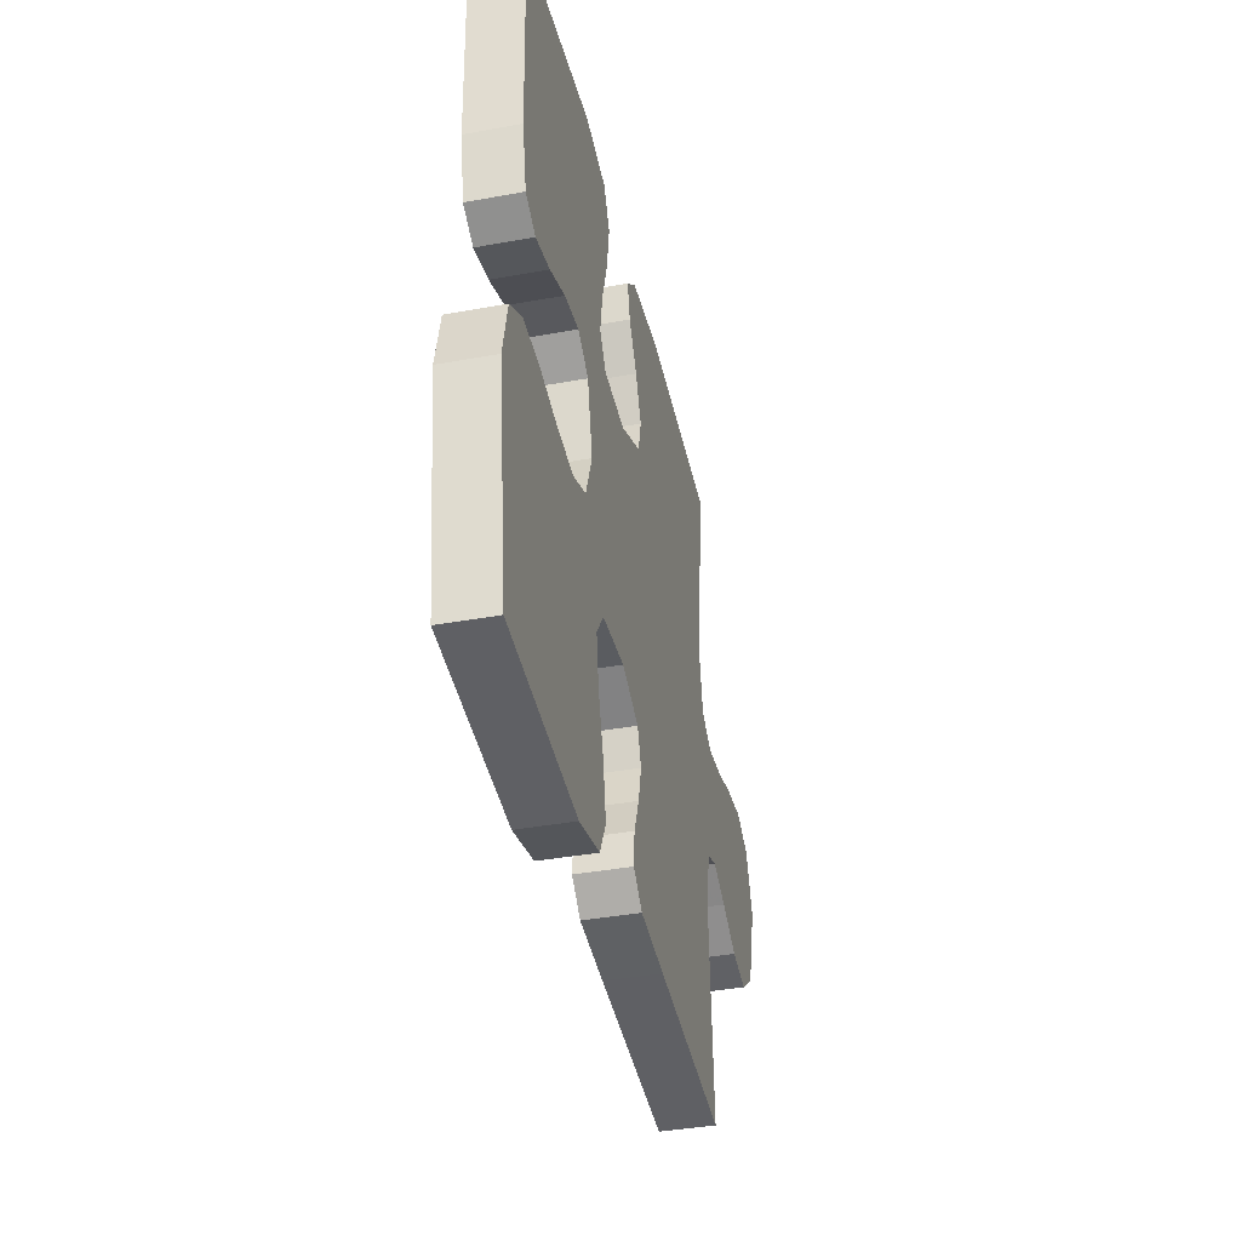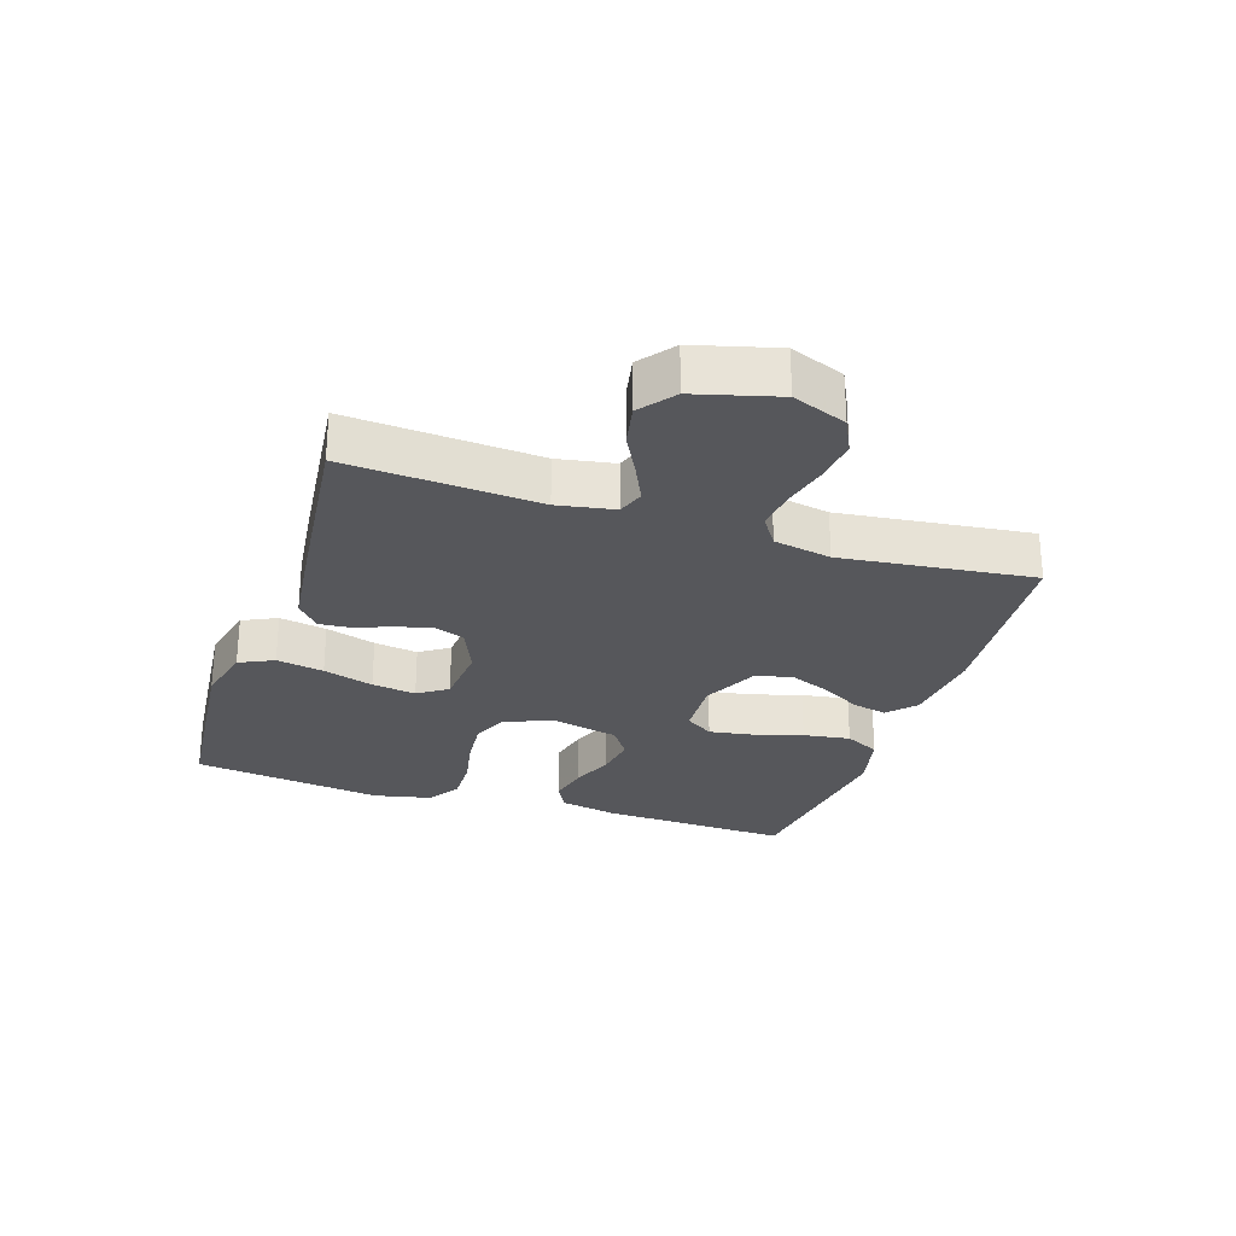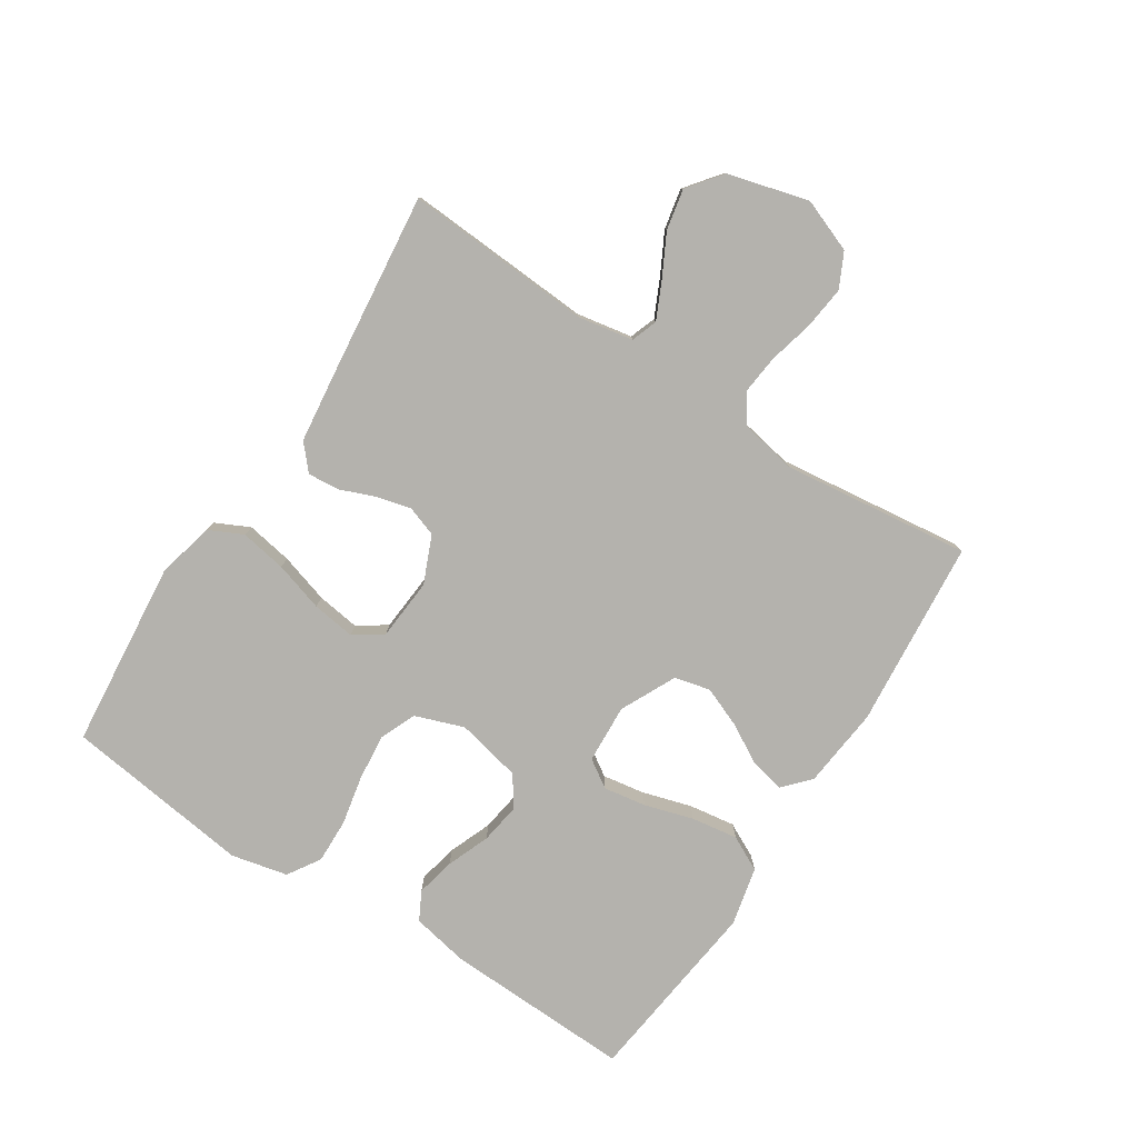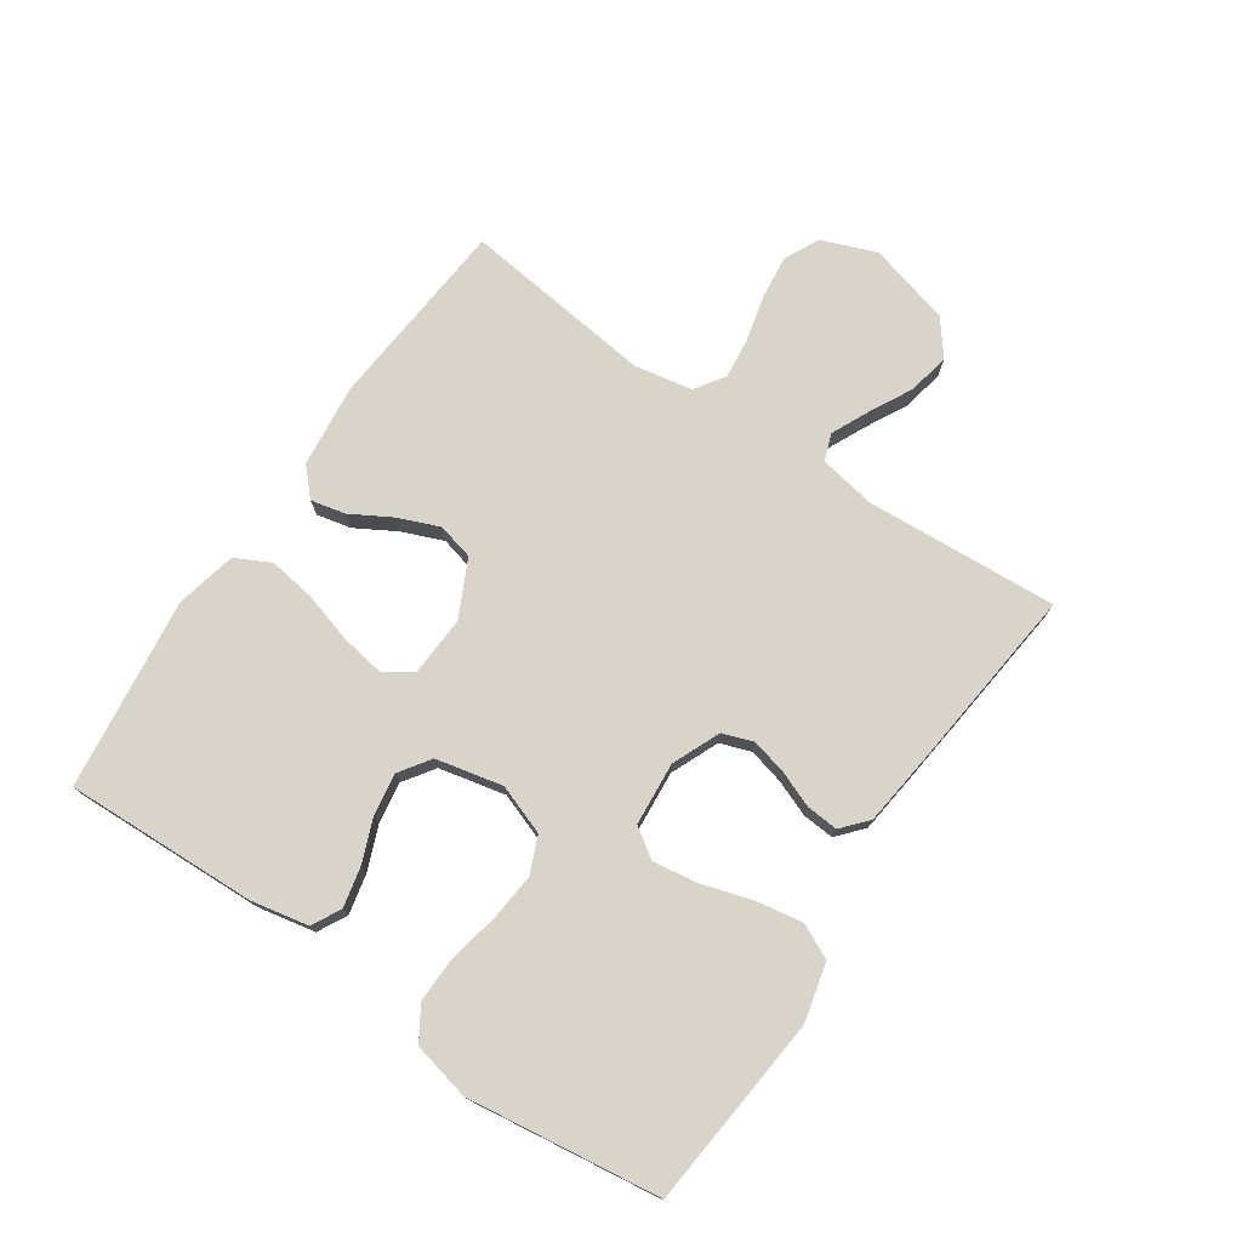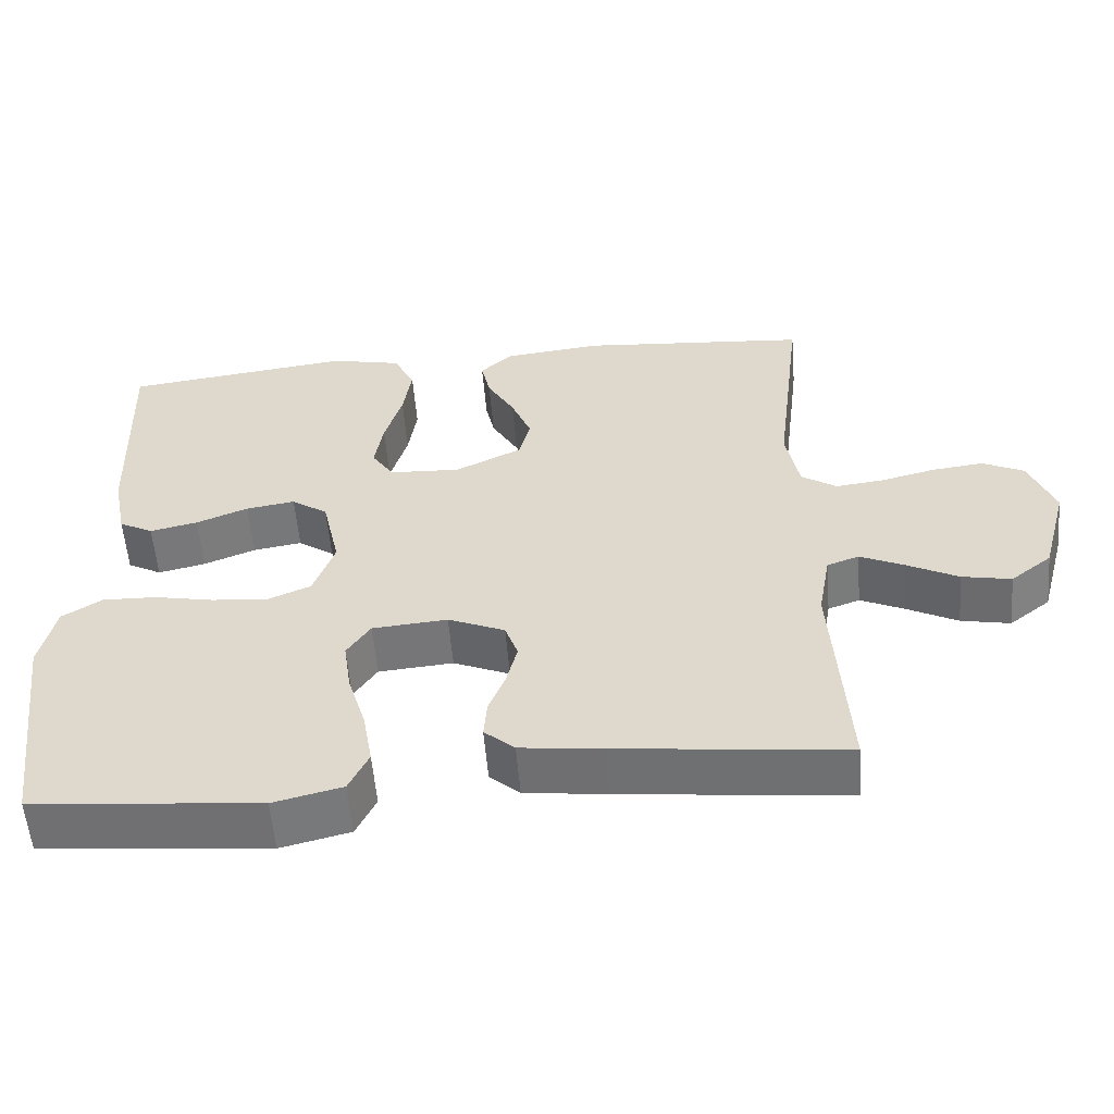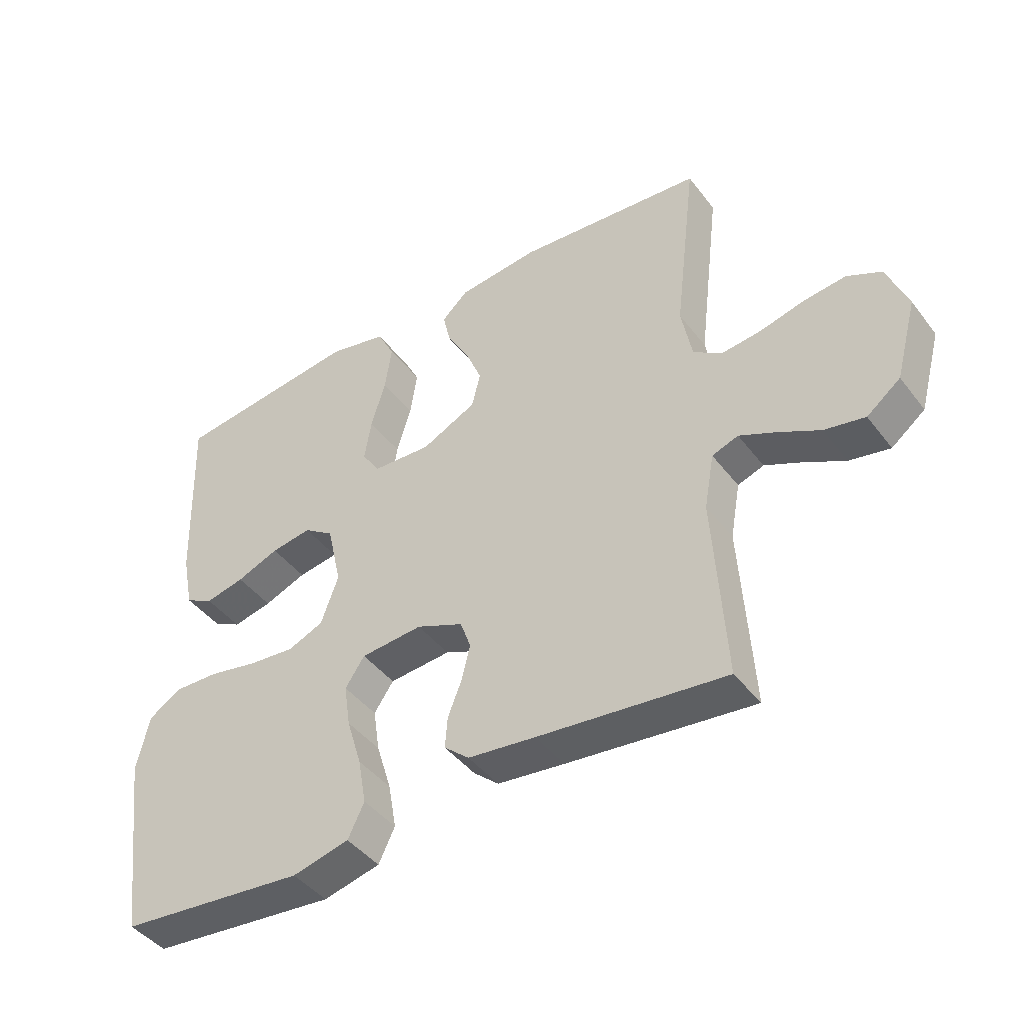
<metadata>
{"format":"obj","ext":"obj","renderer":"f3d","projection":"perspective","resolution":1024,"background":"white","views":[{"elev":-39.0,"azim":102.9,"up":"+Z"},{"elev":-27.2,"azim":-108.2,"up":"+Y"},{"elev":-79.5,"azim":-122.8,"up":"+Y"},{"elev":75.3,"azim":124.2,"up":"+Y"},{"elev":-56.2,"azim":-175.3,"up":"+Z"},{"elev":-43.7,"azim":-145.4,"up":"+Z"}]}
</metadata>
<code>
v -0.5 0.07 -0.5
v -0.481 0.07 -0.2
v -0.497 0.07 -0.111
v -0.539 0.07 -0.096
v -0.597 0.07 -0.123
v -0.664 0.07 -0.158
v -0.729 0.07 -0.171
v -0.783 0.07 -0.129
v -0.818 0.07 0
v -0.785 0.07 0.085
v -0.73 0.07 0.112
v -0.662 0.07 0.104
v -0.59 0.07 0.086
v -0.527 0.07 0.079
v -0.481 0.07 0.11
v -0.464 0.07 0.2
v -0.5 0.07 0.5
v -0.2 0.07 0.526
v -0.07 0.07 0.512
v -0.028 0.07 0.473
v -0.04 0.07 0.419
v -0.076 0.07 0.356
v -0.102 0.07 0.292
v -0.088 0.07 0.235
v 0 0.07 0.192
v 0.094 0.07 0.197
v 0.123 0.07 0.241
v 0.112 0.07 0.309
v 0.089 0.07 0.387
v 0.078 0.07 0.461
v 0.106 0.07 0.516
v 0.2 0.07 0.537
v 0.5 0.07 0.5
v 0.489 0.07 0.2
v 0.471 0.07 0.11
v 0.426 0.07 0.086
v 0.363 0.07 0.1
v 0.295 0.07 0.127
v 0.23 0.07 0.137
v 0.182 0.07 0.104
v 0.159 0.07 0
v 0.187 0.07 -0.078
v 0.244 0.07 -0.102
v 0.318 0.07 -0.095
v 0.397 0.07 -0.079
v 0.468 0.07 -0.077
v 0.52 0.07 -0.11
v 0.54 0.07 -0.2
v 0.5 0.07 -0.5
v 0.2 0.07 -0.529
v 0.109 0.07 -0.507
v 0.083 0.07 -0.453
v 0.096 0.07 -0.379
v 0.12 0.07 -0.3
v 0.13 0.07 -0.231
v 0.099 0.07 -0.185
v 0 0.07 -0.177
v -0.075 0.07 -0.209
v -0.092 0.07 -0.257
v -0.078 0.07 -0.313
v -0.056 0.07 -0.369
v -0.052 0.07 -0.419
v -0.092 0.07 -0.454
v -0.2 0.07 -0.467
v -0.5 0 -0.5
v -0.481 0 -0.2
v -0.497 0 -0.111
v -0.539 0 -0.096
v -0.597 0 -0.123
v -0.664 0 -0.158
v -0.729 0 -0.171
v -0.783 0 -0.129
v -0.818 0 0
v -0.785 0 0.085
v -0.73 0 0.112
v -0.662 0 0.104
v -0.59 0 0.086
v -0.527 0 0.079
v -0.481 0 0.11
v -0.464 0 0.2
v -0.5 0 0.5
v -0.2 0 0.526
v -0.07 0 0.512
v -0.028 0 0.473
v -0.04 0 0.419
v -0.076 0 0.356
v -0.102 0 0.292
v -0.088 0 0.235
v 0 0 0.192
v 0.094 0 0.197
v 0.123 0 0.241
v 0.112 0 0.309
v 0.089 0 0.387
v 0.078 0 0.461
v 0.106 0 0.516
v 0.2 0 0.537
v 0.5 0 0.5
v 0.489 0 0.2
v 0.471 0 0.11
v 0.426 0 0.086
v 0.363 0 0.1
v 0.295 0 0.127
v 0.23 0 0.137
v 0.182 0 0.104
v 0.159 0 0
v 0.187 0 -0.078
v 0.244 0 -0.102
v 0.318 0 -0.095
v 0.397 0 -0.079
v 0.468 0 -0.077
v 0.52 0 -0.11
v 0.54 0 -0.2
v 0.5 0 -0.5
v 0.2 0 -0.529
v 0.109 0 -0.507
v 0.083 0 -0.453
v 0.096 0 -0.379
v 0.12 0 -0.3
v 0.13 0 -0.231
v 0.099 0 -0.185
v 0 0 -0.177
v -0.075 0 -0.209
v -0.092 0 -0.257
v -0.078 0 -0.313
v -0.056 0 -0.369
v -0.052 0 -0.419
v -0.092 0 -0.454
v -0.2 0 -0.467
f 64 1 2
f 63 64 2
f 62 63 2
f 61 62 2
f 60 61 2
f 59 60 2 3
f 58 59 3
f 57 58 3 4
f 56 57 4
f 52 53 54
f 51 52 54
f 50 51 54
f 49 50 54
f 48 49 54
f 47 48 54
f 46 47 54
f 45 46 54
f 44 45 54
f 43 44 54 55
f 42 43 55 56
f 36 37 38
f 35 36 38
f 34 35 38
f 33 34 38
f 32 33 38
f 31 32 38
f 30 31 38
f 29 30 38
f 28 29 38
f 27 28 38 39
f 26 27 39 40
f 20 21 22
f 19 20 22
f 18 19 22
f 17 18 22
f 16 17 22
f 15 16 22 23
f 14 15 23 24
f 11 12 13
f 10 11 13
f 9 10 13
f 8 9 13
f 7 8 13
f 6 7 13
f 5 6 13
f 4 5 13 14
f 14 24 25
f 4 14 25
f 56 4 25
f 42 56 25
f 41 42 25
f 25 26 40 41
f 66 65 128
f 66 128 127
f 66 127 126
f 66 126 125
f 66 125 124
f 67 66 124 123
f 67 123 122
f 68 67 122 121
f 68 121 120
f 118 117 116
f 118 116 115
f 118 115 114
f 118 114 113
f 118 113 112
f 118 112 111
f 118 111 110
f 118 110 109
f 118 109 108
f 119 118 108 107
f 120 119 107 106
f 102 101 100
f 102 100 99
f 102 99 98
f 102 98 97
f 102 97 96
f 102 96 95
f 102 95 94
f 102 94 93
f 102 93 92
f 103 102 92 91
f 104 103 91 90
f 86 85 84
f 86 84 83
f 86 83 82
f 86 82 81
f 86 81 80
f 87 86 80 79
f 88 87 79 78
f 77 76 75
f 77 75 74
f 77 74 73
f 77 73 72
f 77 72 71
f 77 71 70
f 77 70 69
f 78 77 69 68
f 89 88 78
f 89 78 68
f 89 68 120
f 89 120 106
f 89 106 105
f 105 104 90 89
f 1 65 66 2
f 2 66 67 3
f 3 67 68 4
f 4 68 69 5
f 5 69 70 6
f 6 70 71 7
f 7 71 72 8
f 8 72 73 9
f 9 73 74 10
f 10 74 75 11
f 11 75 76 12
f 12 76 77 13
f 13 77 78 14
f 14 78 79 15
f 15 79 80 16
f 16 80 81 17
f 17 81 82 18
f 18 82 83 19
f 19 83 84 20
f 20 84 85 21
f 21 85 86 22
f 22 86 87 23
f 23 87 88 24
f 24 88 89 25
f 25 89 90 26
f 26 90 91 27
f 27 91 92 28
f 28 92 93 29
f 29 93 94 30
f 30 94 95 31
f 31 95 96 32
f 32 96 97 33
f 33 97 98 34
f 34 98 99 35
f 35 99 100 36
f 36 100 101 37
f 37 101 102 38
f 38 102 103 39
f 39 103 104 40
f 40 104 105 41
f 41 105 106 42
f 42 106 107 43
f 43 107 108 44
f 44 108 109 45
f 45 109 110 46
f 46 110 111 47
f 47 111 112 48
f 48 112 113 49
f 49 113 114 50
f 50 114 115 51
f 51 115 116 52
f 52 116 117 53
f 53 117 118 54
f 54 118 119 55
f 55 119 120 56
f 56 120 121 57
f 57 121 122 58
f 58 122 123 59
f 59 123 124 60
f 60 124 125 61
f 61 125 126 62
f 62 126 127 63
f 63 127 128 64
f 64 128 65 1

</code>
